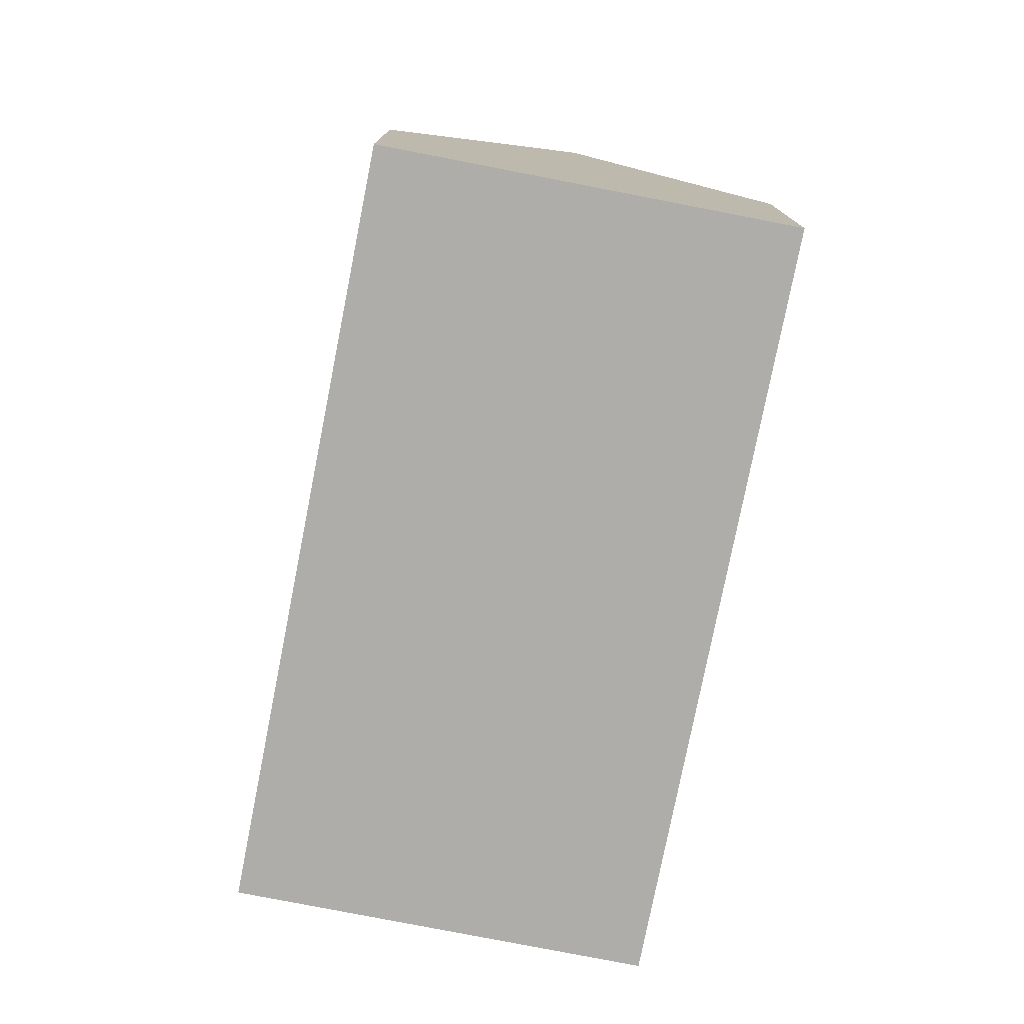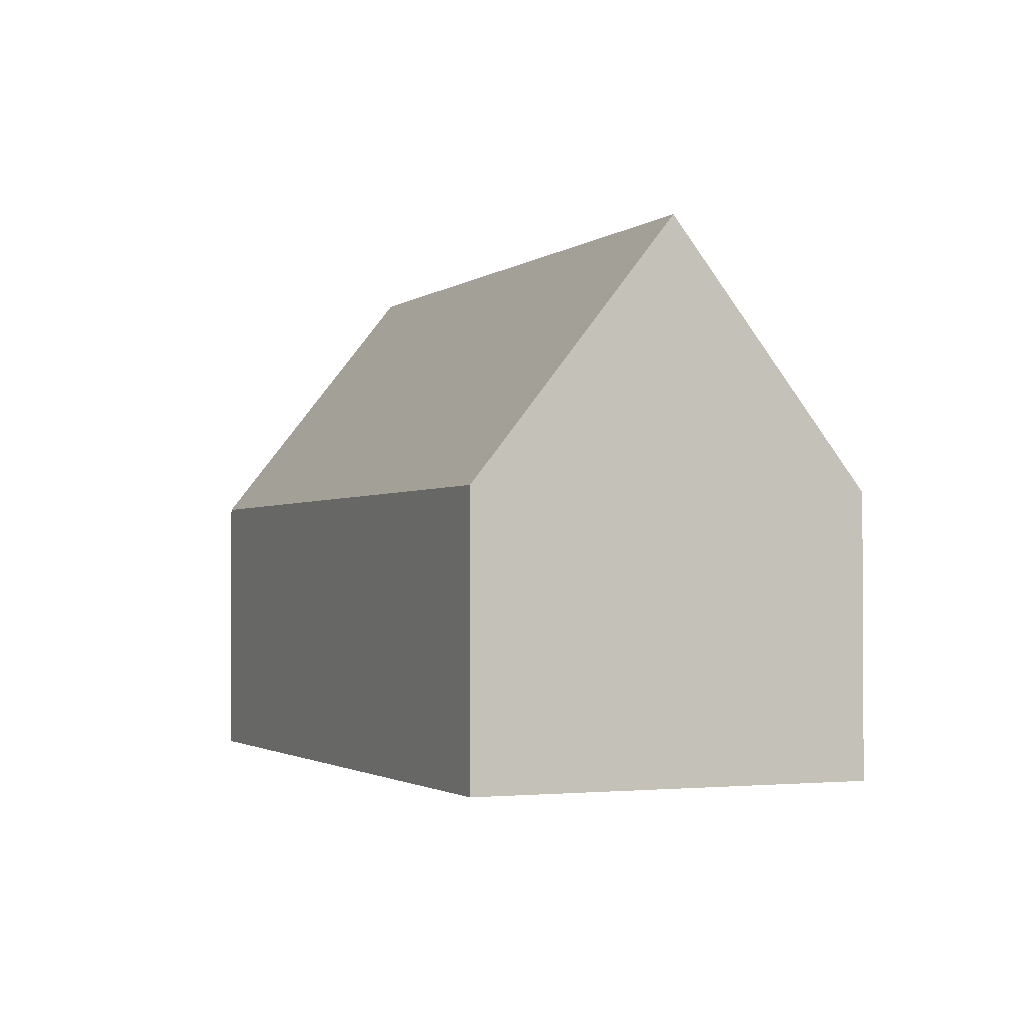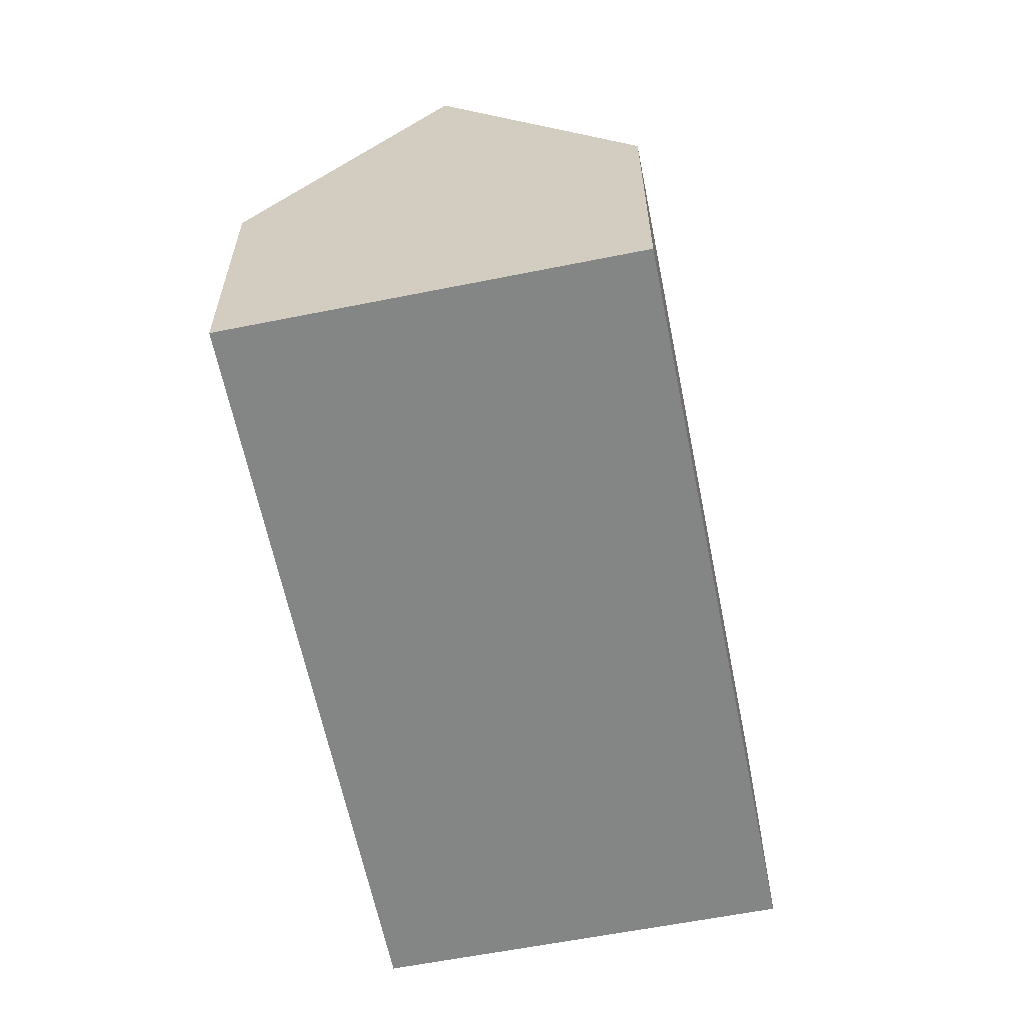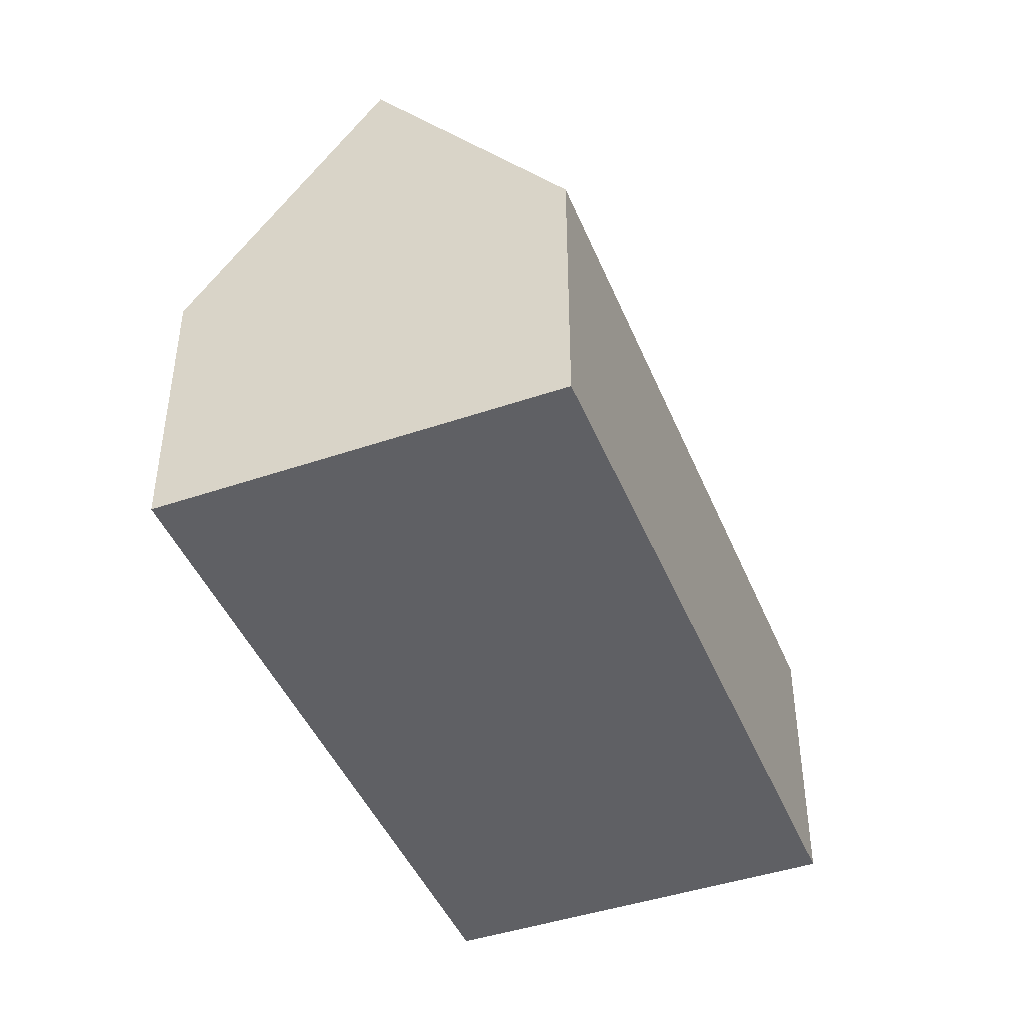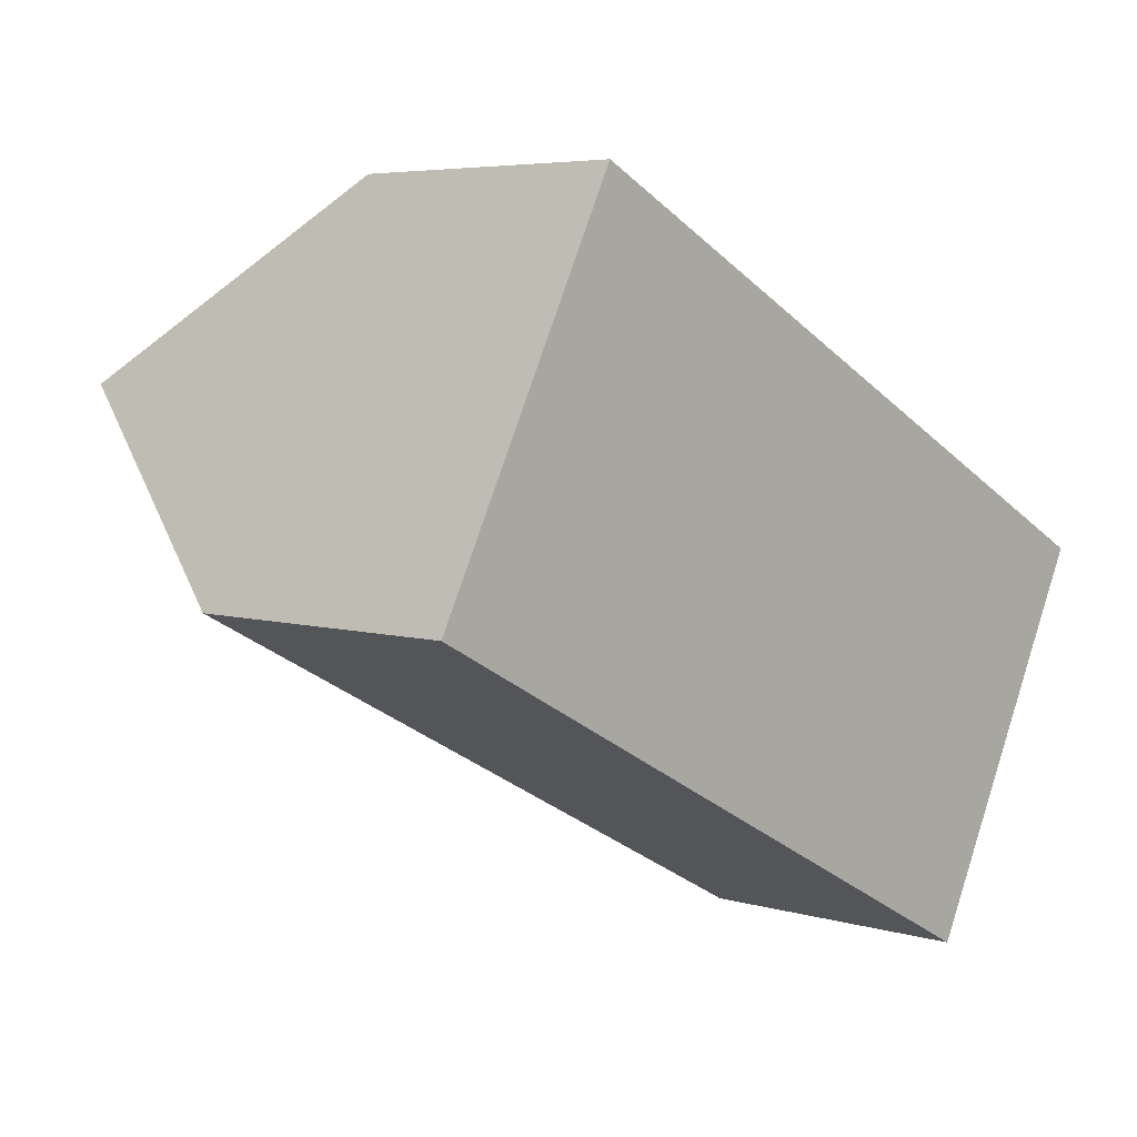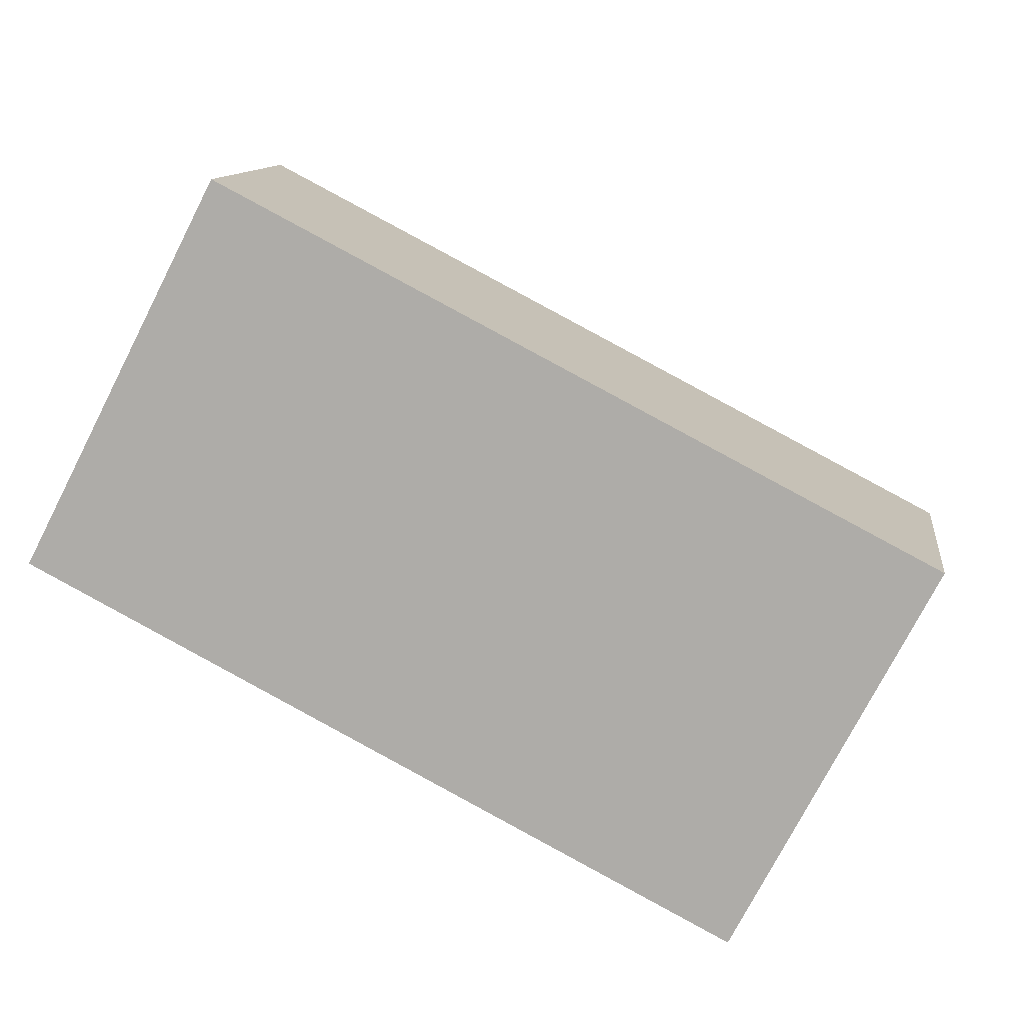
<metadata>
{"format":"obj","ext":"obj","renderer":"f3d","projection":"perspective","resolution":1024,"background":"white","views":[{"elev":-77.4,"azim":-73.7,"up":"+Y"},{"elev":-1.8,"azim":-86.1,"up":"+Y"},{"elev":-61.6,"azim":-51.2,"up":"+Y"},{"elev":-44.5,"azim":-41.0,"up":"+Y"},{"elev":5.3,"azim":-47.3,"up":"+Z"},{"elev":11.3,"azim":7.4,"up":"+Z"}]}
</metadata>
<code>
v  21.45 6.948 0.391
v  2.343 13.36 4.548
v  4.686 6.948 9.097
v  19.09 13.36 -4.15
v  16.73 6.948 -8.69
v  0 6.949 4.255e-16
v  0.137 7.323 0.266
v  0 0 0
v  0.137 -1.629e-17 0.266
v  2.343 -2.785e-16 4.548
v  4.686 -5.57e-16 9.097
v  21.45 -2.394e-17 0.391
v  19.09 2.541e-16 -4.15
v  16.73 5.321e-16 -8.69
g defaultobject
f 1 2 3
f 2 1 4
f 5 2 4
f 2 5 6
f 2 6 7
f 7 3 2
f 3 7 6
f 3 6 8
f 3 8 9
f 3 9 10
f 3 10 11
f 11 1 3
f 1 11 12
f 1 5 4
f 5 1 12
f 5 12 13
f 5 13 14
f 5 8 6
f 8 5 14
f 10 12 11
f 12 10 13
f 13 10 9
f 13 9 14
f 14 9 8

</code>
